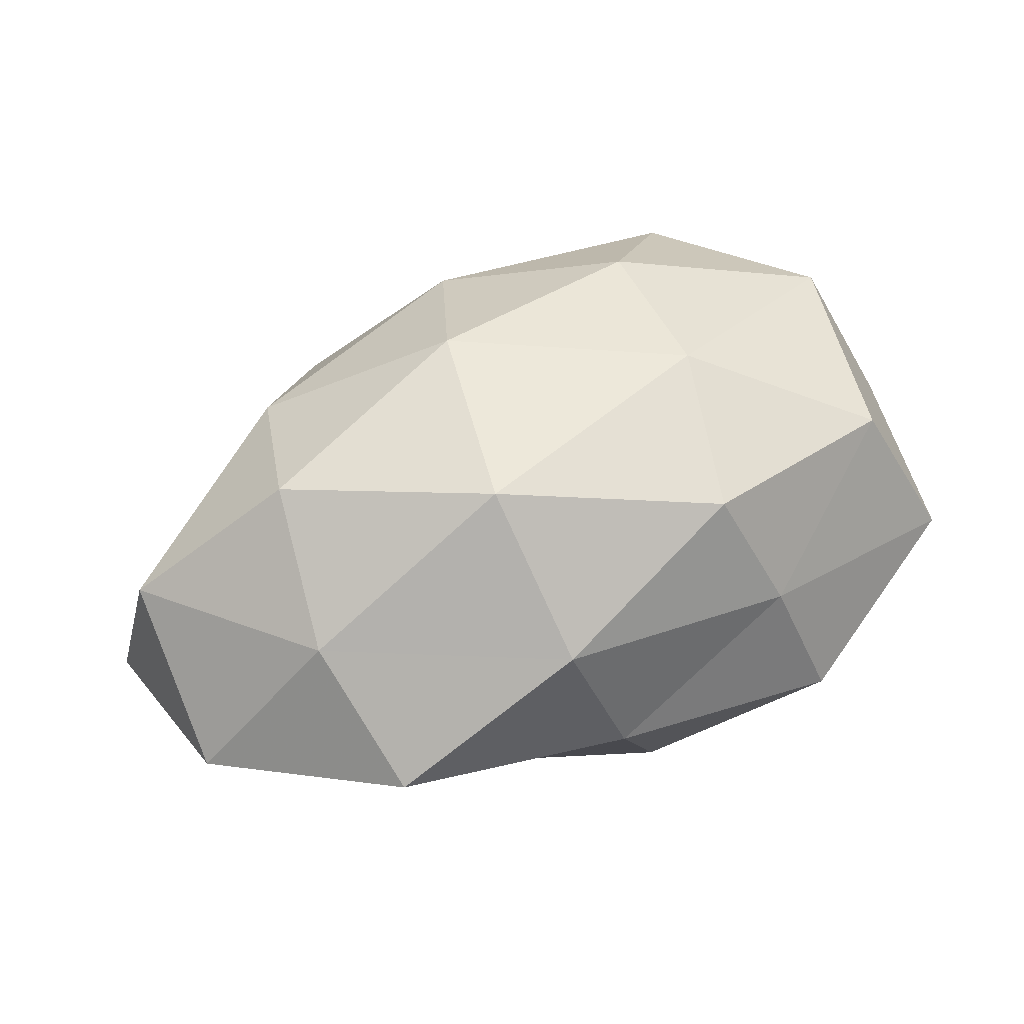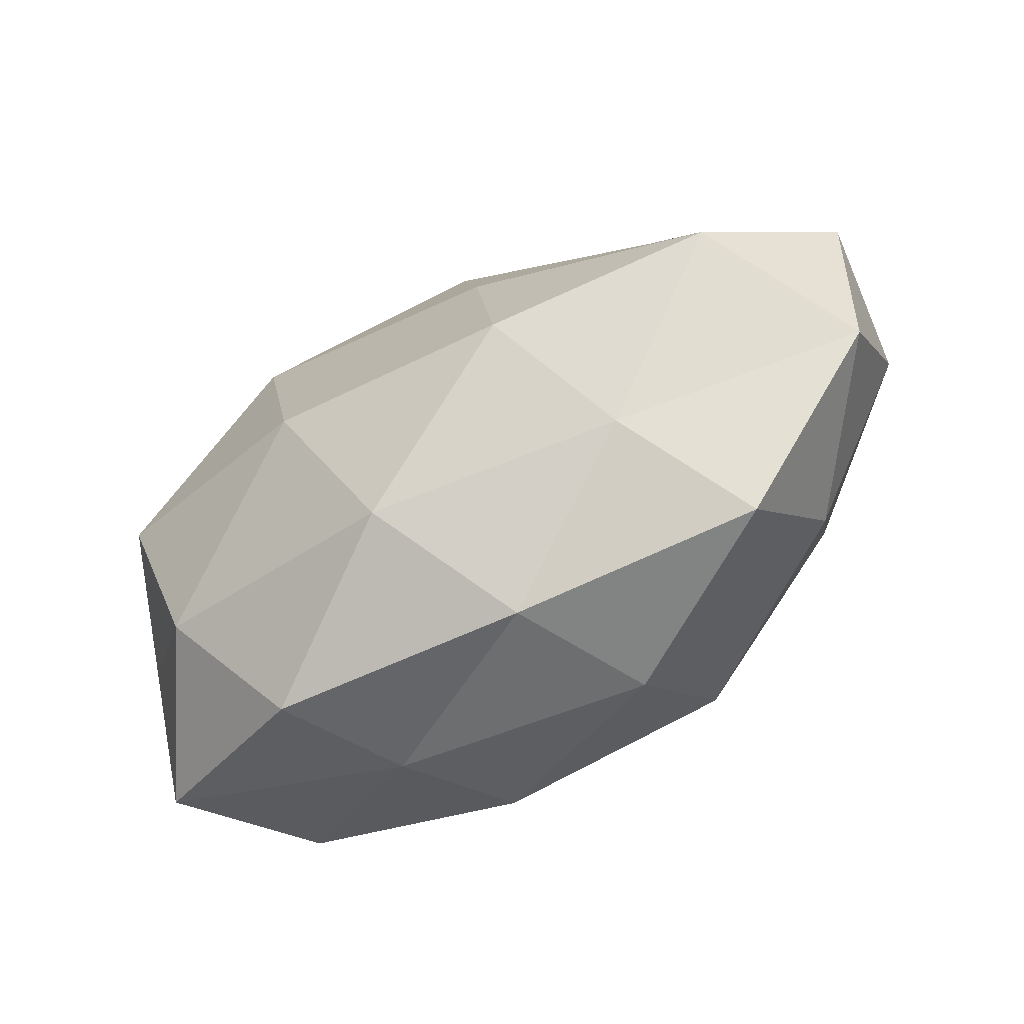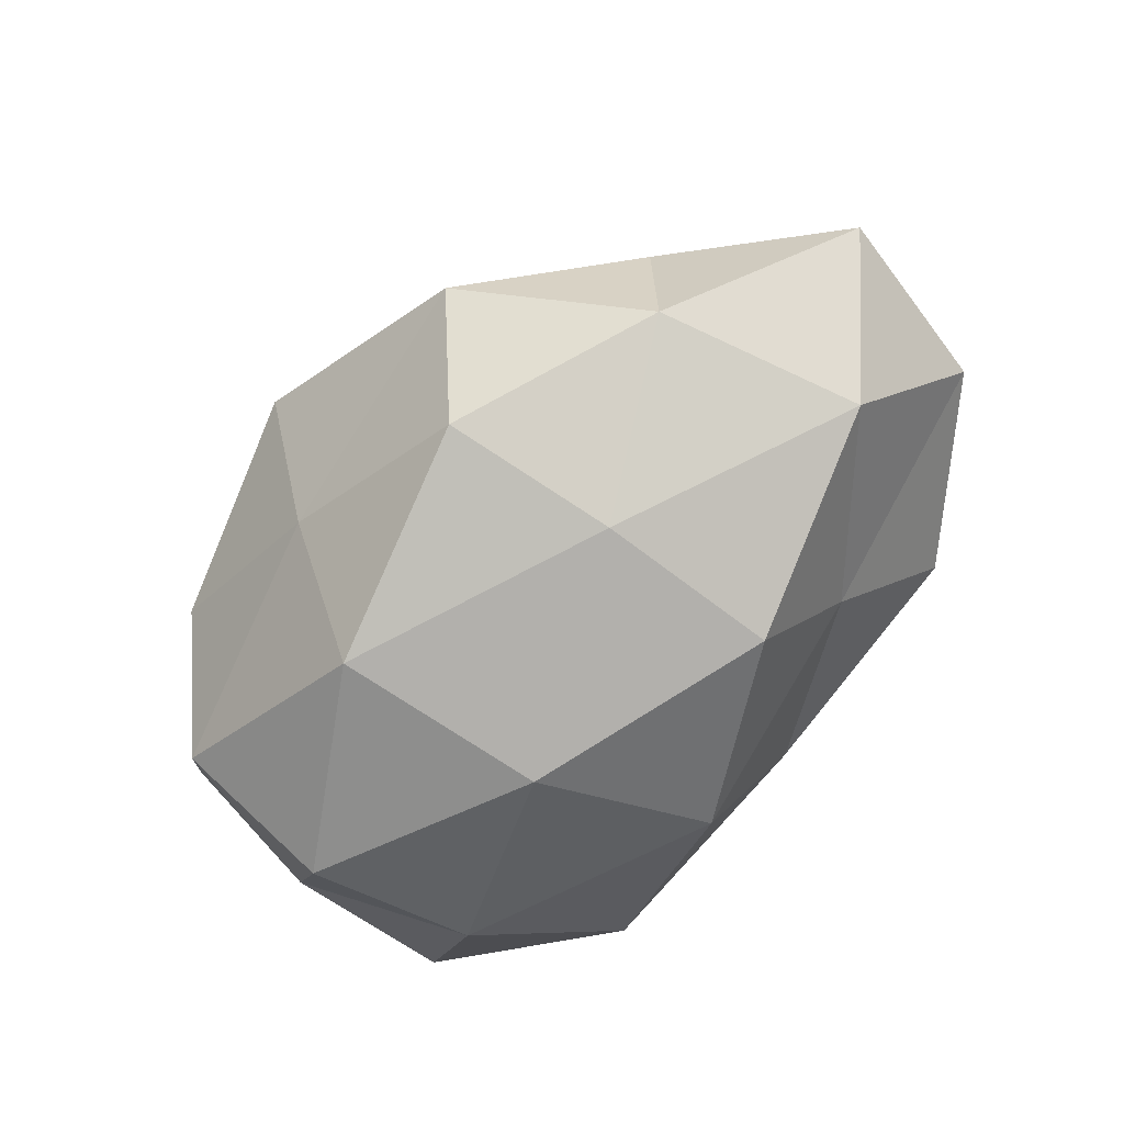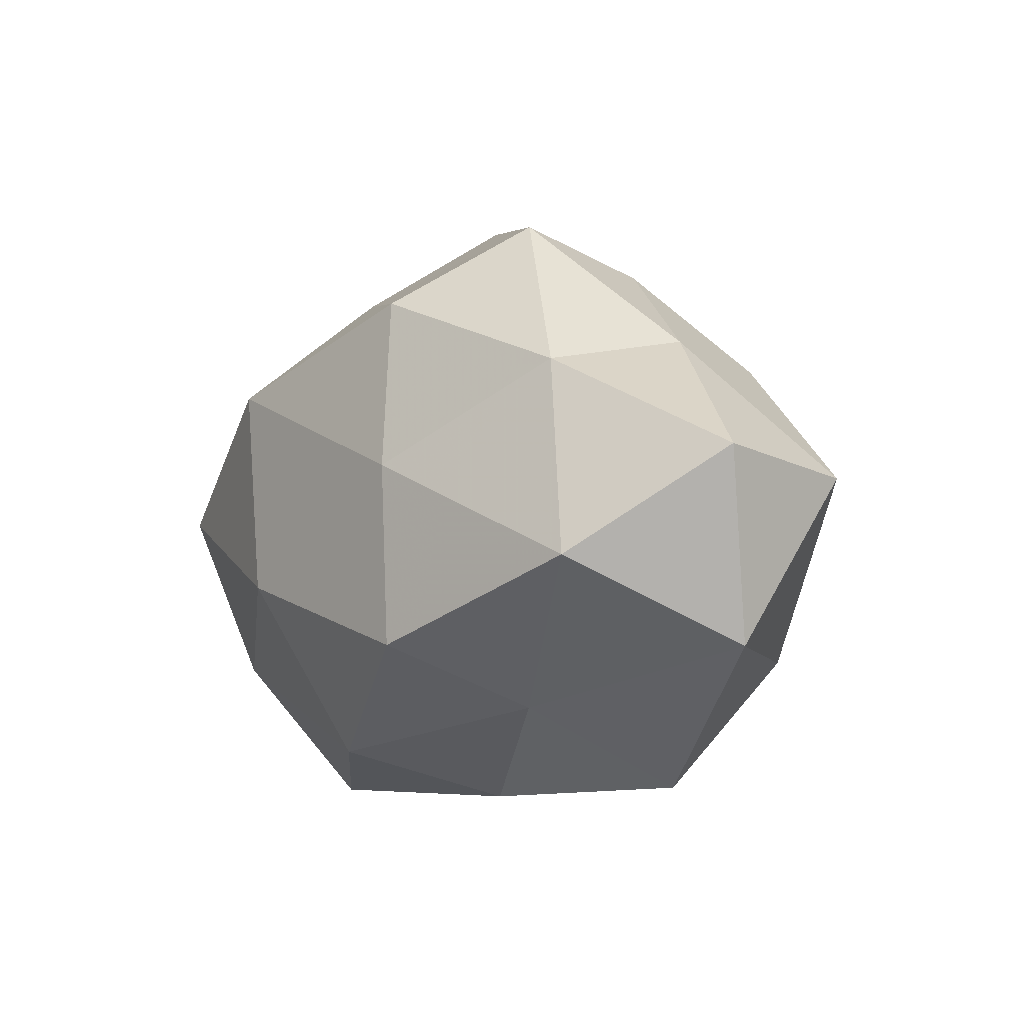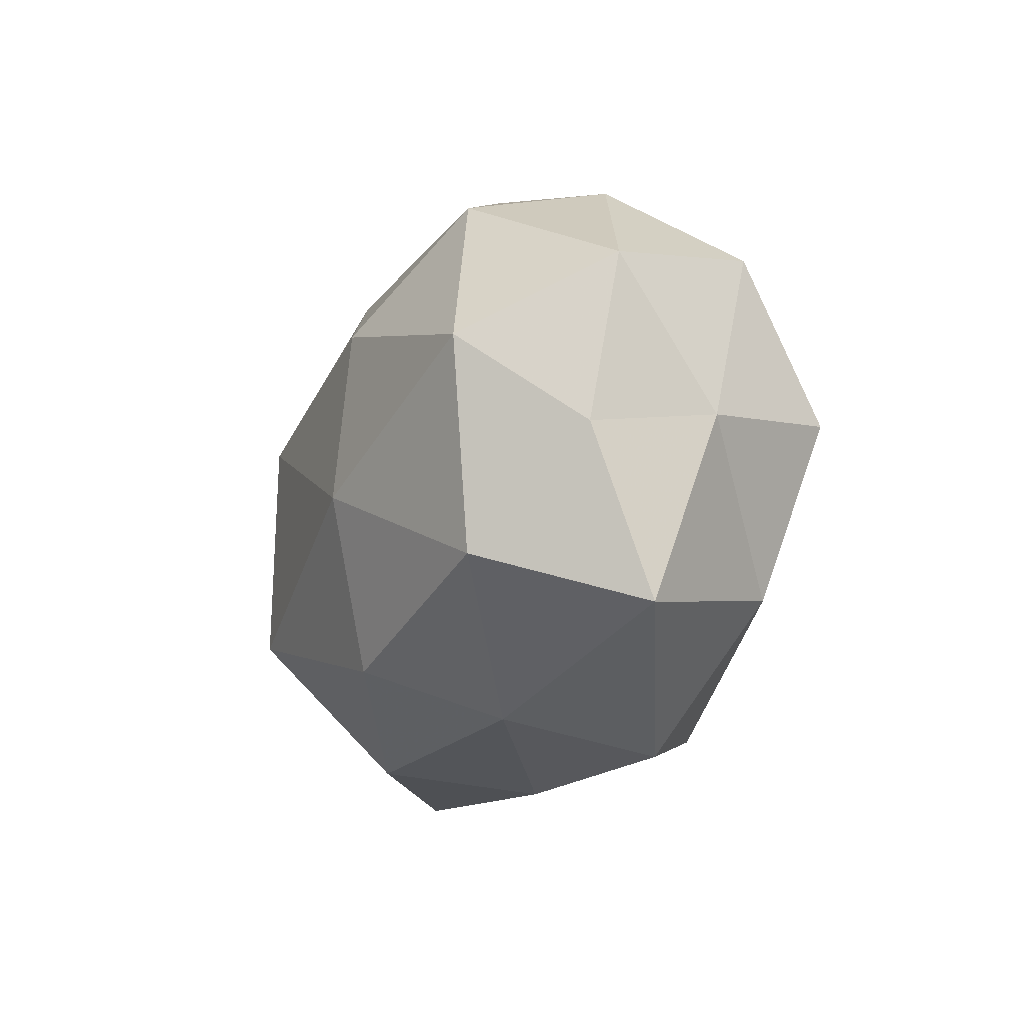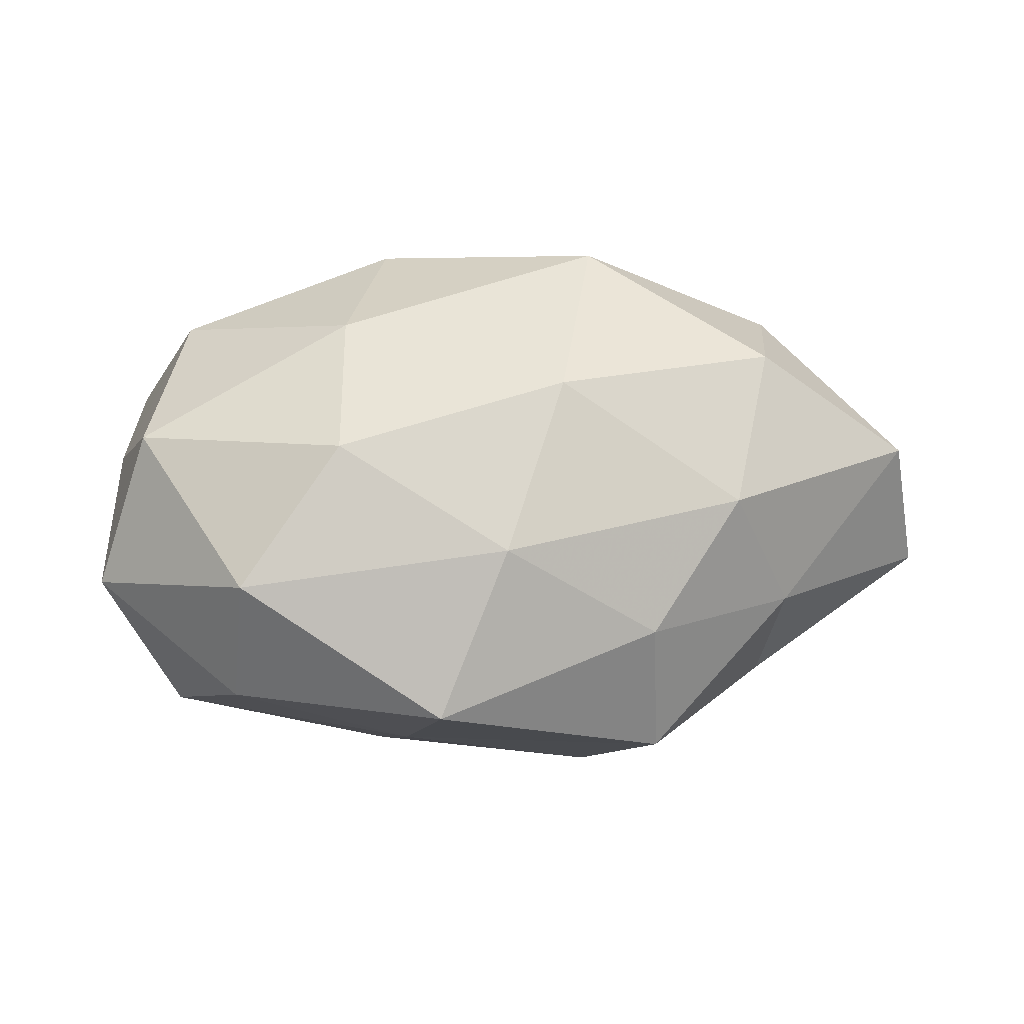
<metadata>
{"format":"obj","ext":"obj","renderer":"f3d","projection":"perspective","resolution":1024,"background":"white","views":[{"elev":50.4,"azim":-28.2,"up":"+Z"},{"elev":-63.4,"azim":-146.6,"up":"+Y"},{"elev":-72.6,"azim":-136.0,"up":"+Z"},{"elev":-0.7,"azim":-123.8,"up":"+Y"},{"elev":-20.2,"azim":73.2,"up":"+Y"},{"elev":47.3,"azim":174.5,"up":"+Z"}]}
</metadata>
<code>
v 0.03424 0.02951 -0.0003313
v -0.0105 0.02739 -0.02259
v -0.03989 -0.01666 0.01436
v -0.03543 0.01924 -0.016
v -0.01845 0.03182 0.00875
v -0.03645 0.0005441 0.0247
v -0.0303 0.01936 0.01818
v -0.01963 -0.01412 -0.02859
v -0.02673 -0.02173 -0.01314
v 0.05104 0.01294 0.004155
v 0.04789 -0.003813 -0.008091
v -0.01594 0.007249 -0.0271
v 0.03895 0.0002295 -0.02483
v -0.03617 -0.03125 0.001252
v -0.04494 -0.003295 -0.02119
v 0.03829 -0.01944 0.01771
v -0.01854 0.03708 -0.007462
v -0.01534 -0.01605 0.02935
v -0.009225 0.008512 0.03021
v 0.01636 0.01685 -0.02853
v -0.03736 0.02186 0.001378
v 0.01049 -0.007953 -0.03016
v -0.05533 -0.01347 -0.003691
v 0.02274 -0.03651 -0.009342
v -0.05488 0.005302 0.01038
v 0.01889 0.01365 0.02695
v 0.04669 -0.02581 -0.000732
v -0.006931 -0.03484 -0.004169
v 0.03213 0.02609 0.01619
v -0.01331 -0.03195 0.01376
v 0.008929 0.04036 0.005642
v 0.001625 -0.02883 -0.02169
v 0.01718 -0.006572 0.02837
v 0.01118 -0.02581 0.02276
v 0.01727 -0.03192 0.007376
v 0.04847 -0.006541 0.006915
v 0.04372 0.003896 0.021
v 0.04293 0.01831 -0.01421
v -0.05795 0.008835 -0.007479
v 0.03386 -0.02016 -0.0188
v 0.01302 0.02972 -0.01166
v -0.0005351 0.02722 0.02073
f 4 2 12
f 8 9 15
f 4 12 15
f 15 12 8
f 17 2 4
f 3 18 6
f 7 6 19
f 19 6 18
f 20 12 2
f 5 21 7
f 17 4 21
f 5 17 21
f 22 8 12
f 22 12 20
f 13 22 20
f 3 23 14
f 9 14 23
f 9 23 15
f 6 25 3
f 7 25 6
f 21 25 7
f 25 23 3
f 28 14 9
f 1 29 10
f 14 30 3
f 30 18 3
f 28 30 14
f 5 31 17
f 31 29 1
f 32 9 8
f 32 8 22
f 28 9 32
f 24 28 32
f 19 18 33
f 26 19 33
f 30 34 18
f 34 16 33
f 33 18 34
f 27 16 35
f 24 27 35
f 24 35 28
f 35 30 28
f 35 16 34
f 35 34 30
f 36 11 10
f 27 11 36
f 27 36 16
f 29 37 10
f 29 26 37
f 16 37 33
f 33 37 26
f 10 37 36
f 16 36 37
f 10 38 1
f 11 38 10
f 11 13 38
f 20 38 13
f 39 4 15
f 21 4 39
f 15 23 39
f 21 39 25
f 25 39 23
f 40 13 11
f 40 22 13
f 40 11 27
f 24 40 27
f 32 22 40
f 24 32 40
f 17 41 2
f 2 41 20
f 31 1 41
f 31 41 17
f 41 1 38
f 41 38 20
f 5 7 42
f 7 19 42
f 42 19 26
f 42 26 29
f 5 42 31
f 42 29 31

</code>
